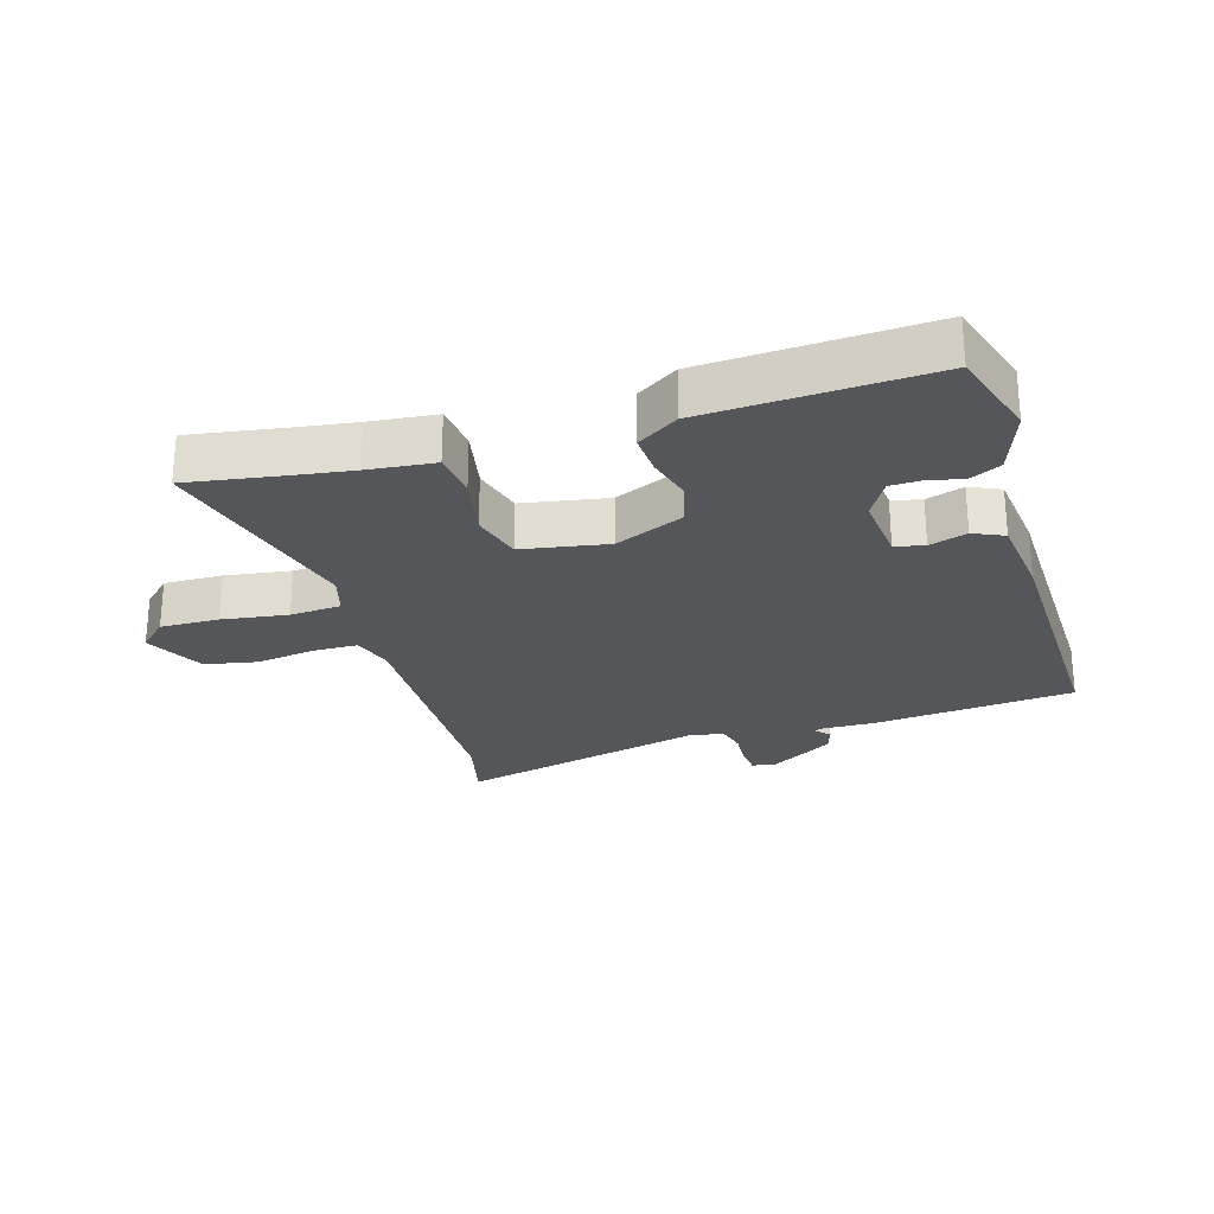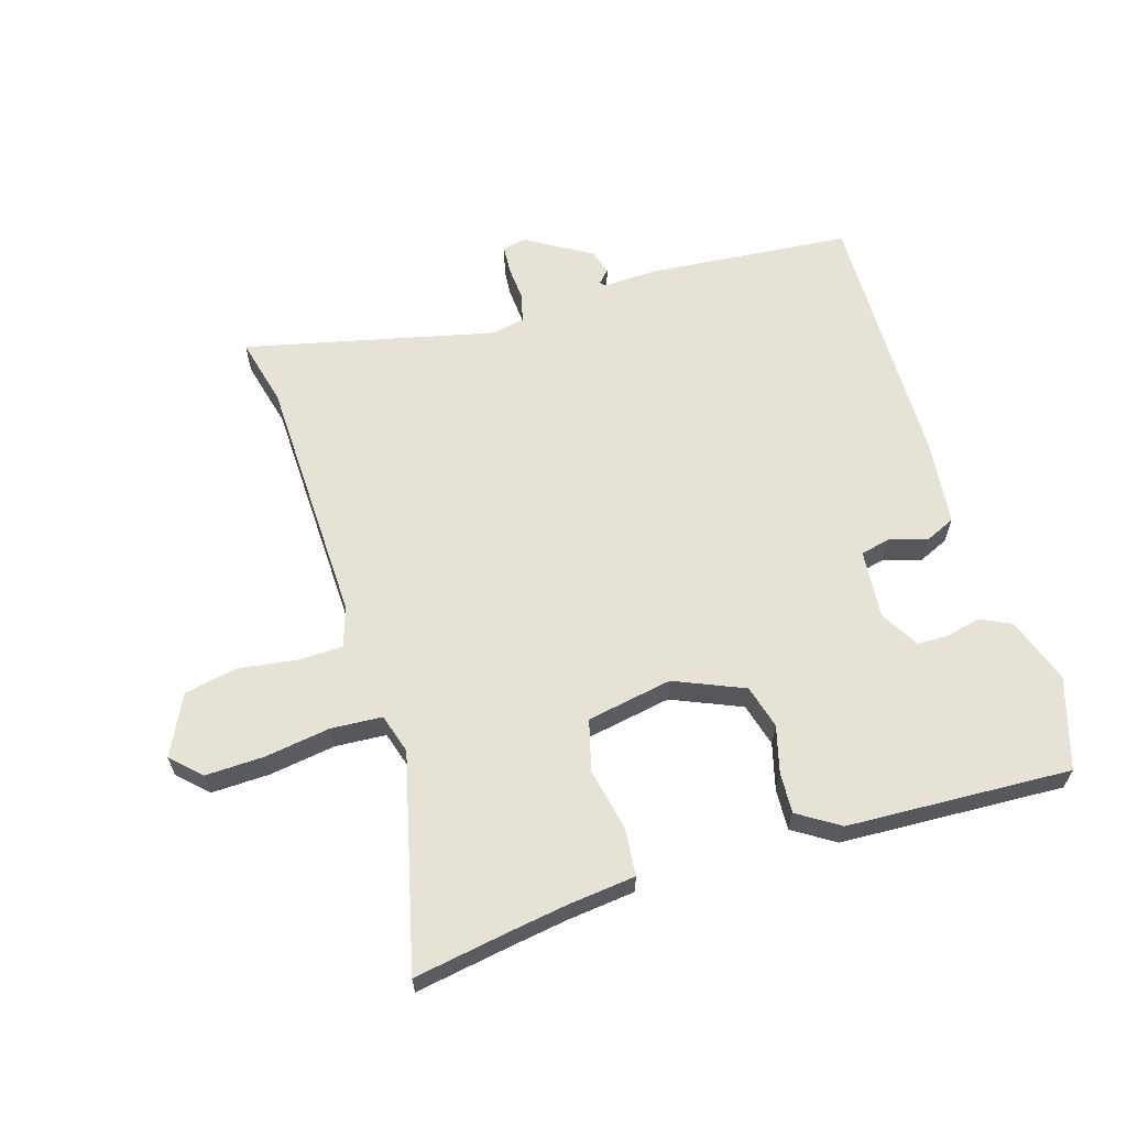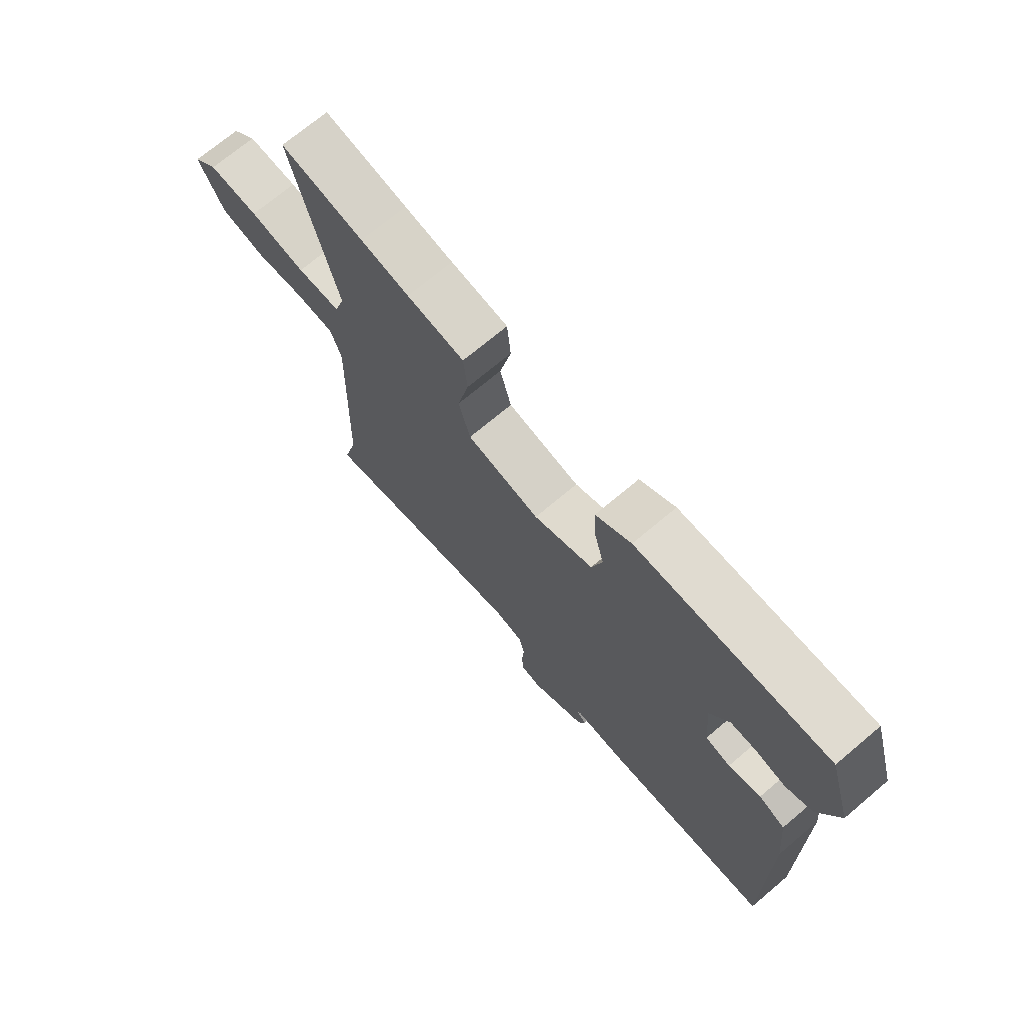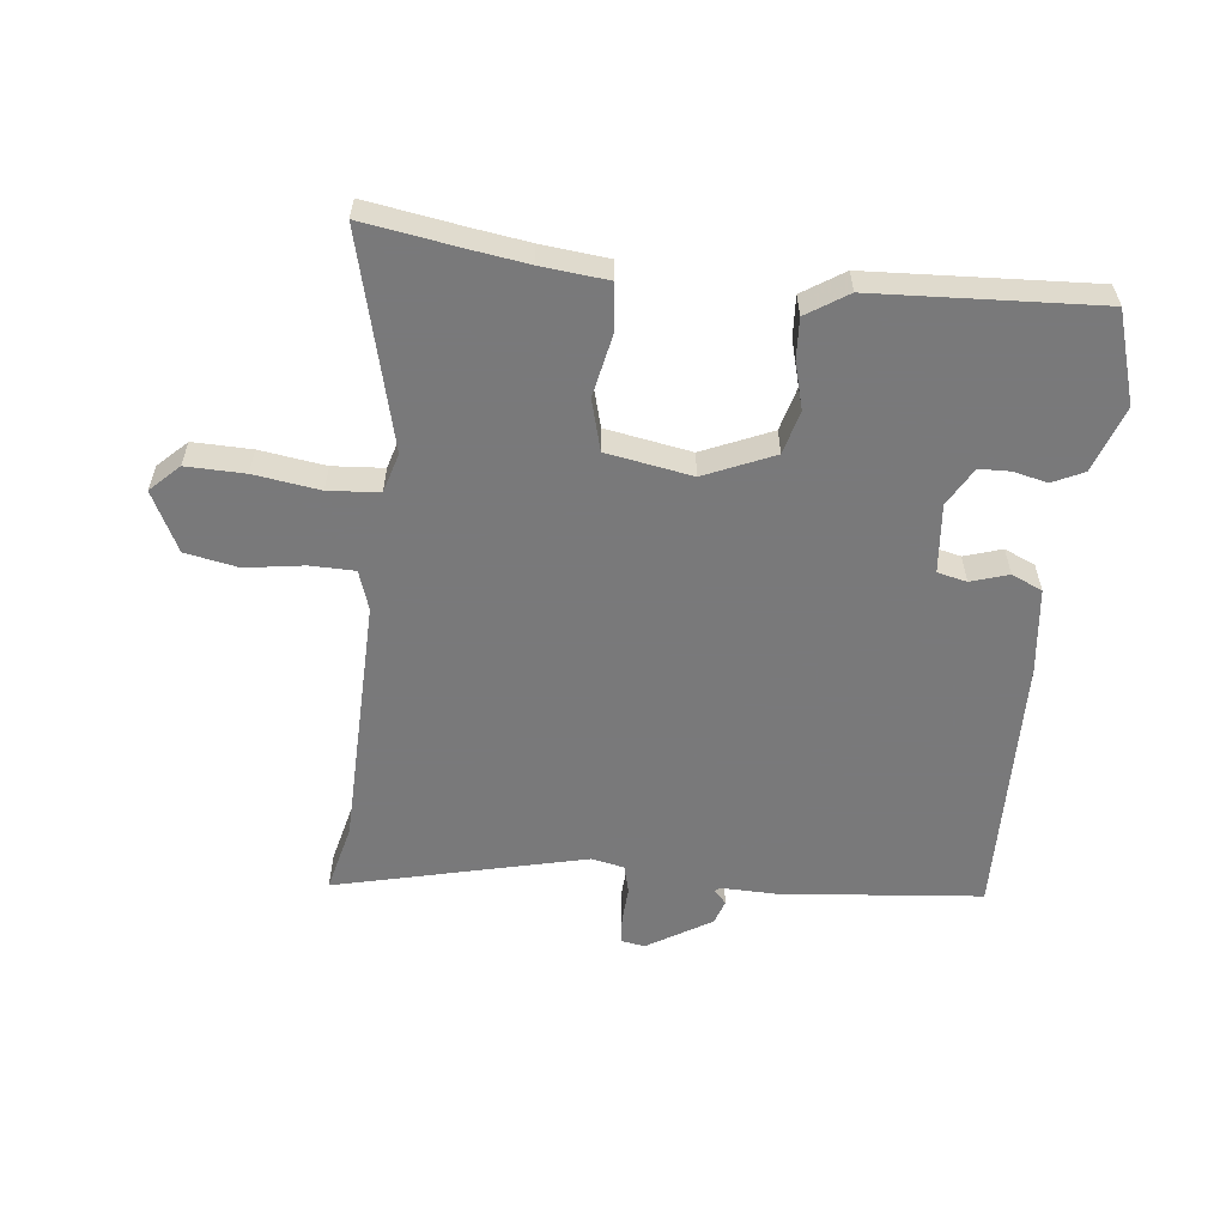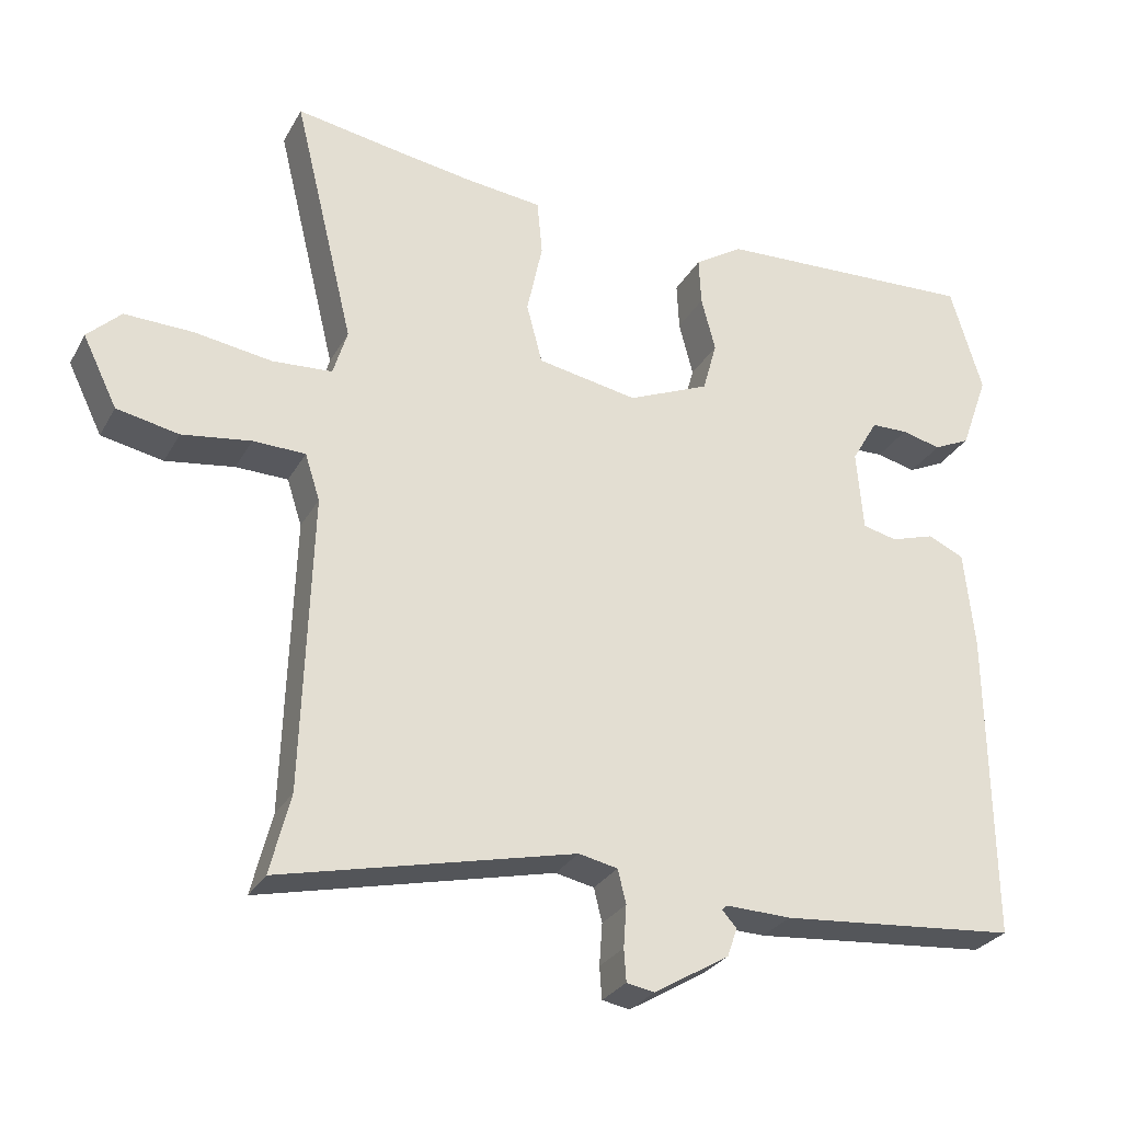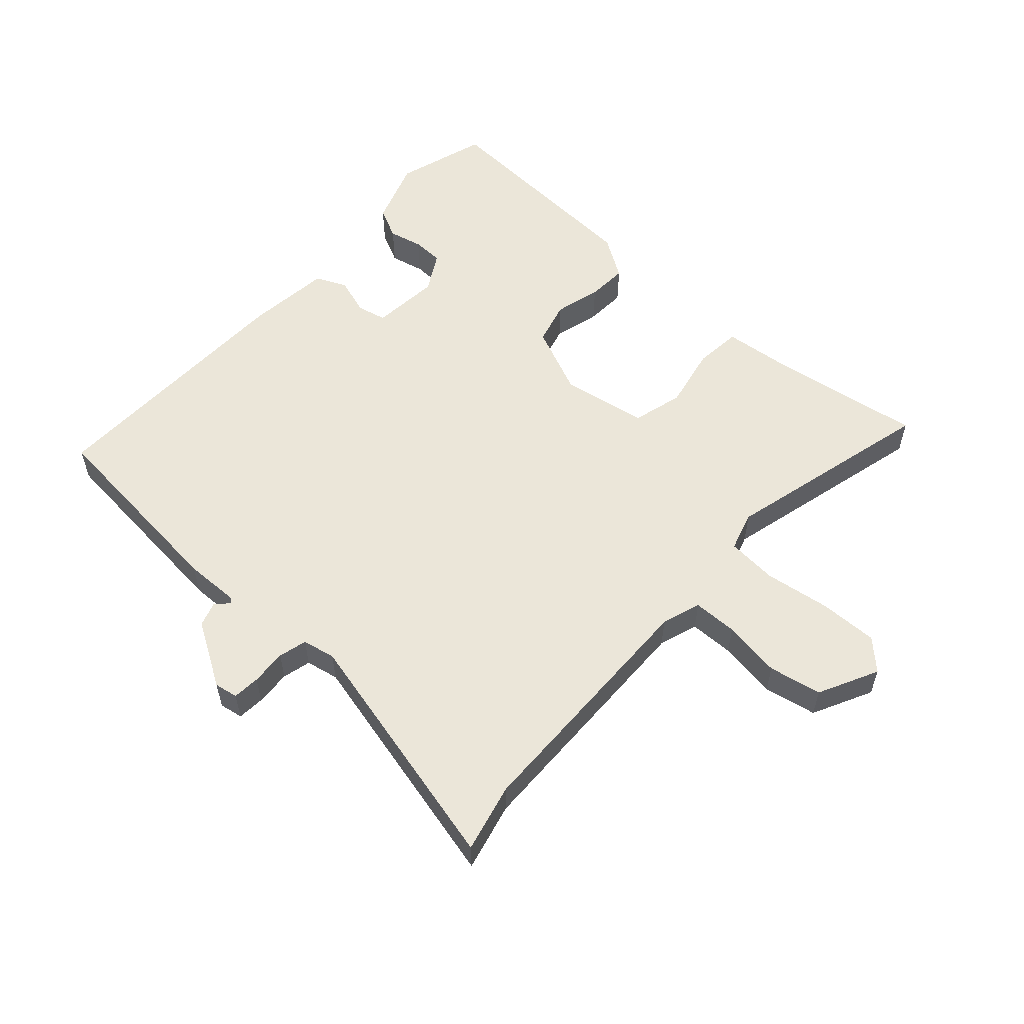
<metadata>
{"format":"obj","ext":"obj","renderer":"f3d","projection":"perspective","resolution":1024,"background":"white","views":[{"elev":-25.7,"azim":17.4,"up":"+Y"},{"elev":63.0,"azim":-16.8,"up":"+Y"},{"elev":71.4,"azim":49.9,"up":"+Z"},{"elev":-57.8,"azim":-5.7,"up":"+Y"},{"elev":-28.2,"azim":-23.9,"up":"+Z"},{"elev":56.6,"azim":-137.3,"up":"+Y"}]}
</metadata>
<code>
v 0.476 0.07 -0.505
v 0.159 0.07 -0.532
v 0.072 0.07 -0.529
v 0.065 0.07 -0.536
v 0.084 0.07 -0.557
v 0.071 0.07 -0.595
v -0.03 0.07 -0.655
v -0.067 0.07 -0.648
v -0.07 0.07 -0.605
v -0.066 0.07 -0.549
v -0.077 0.07 -0.504
v -0.129 0.07 -0.493
v -0.521 0.07 -0.583
v -0.494 0.07 -0.476
v -0.481 0.07 -0.081
v -0.501 0.07 -0.019
v -0.571 0.07 -0.017
v -0.663 0.07 -0.03
v -0.746 0.07 -0.013
v -0.792 0.07 0.081
v -0.747 0.07 0.124
v -0.655 0.07 0.121
v -0.552 0.07 0.105
v -0.472 0.07 0.11
v -0.453 0.07 0.172
v -0.534 0.07 0.506
v -0.382 0.07 0.48
v -0.293 0.07 0.466
v -0.188 0.07 0.454
v -0.181 0.07 0.38
v -0.202 0.07 0.282
v -0.181 0.07 0.202
v -0.047 0.07 0.177
v 0.062 0.07 0.223
v 0.081 0.07 0.291
v 0.062 0.07 0.364
v 0.059 0.07 0.428
v 0.124 0.07 0.469
v 0.475 0.07 0.484
v 0.518 0.07 0.341
v 0.481 0.07 0.238
v 0.432 0.07 0.215
v 0.379 0.07 0.228
v 0.33 0.07 0.227
v 0.295 0.07 0.167
v 0.304 0.07 0.059
v 0.35 0.07 0.048
v 0.409 0.07 0.066
v 0.457 0.07 0.044
v 0.471 0.07 -0.089
v 0.476 0 -0.505
v 0.159 0 -0.532
v 0.072 0 -0.529
v 0.065 0 -0.536
v 0.084 0 -0.557
v 0.071 0 -0.595
v -0.03 0 -0.655
v -0.067 0 -0.648
v -0.07 0 -0.605
v -0.066 0 -0.549
v -0.077 0 -0.504
v -0.129 0 -0.493
v -0.521 0 -0.583
v -0.494 0 -0.476
v -0.481 0 -0.081
v -0.501 0 -0.019
v -0.571 0 -0.017
v -0.663 0 -0.03
v -0.746 0 -0.013
v -0.792 0 0.081
v -0.747 0 0.124
v -0.655 0 0.121
v -0.552 0 0.105
v -0.472 0 0.11
v -0.453 0 0.172
v -0.534 0 0.506
v -0.382 0 0.48
v -0.293 0 0.466
v -0.188 0 0.454
v -0.181 0 0.38
v -0.202 0 0.282
v -0.181 0 0.202
v -0.047 0 0.177
v 0.062 0 0.223
v 0.081 0 0.291
v 0.062 0 0.364
v 0.059 0 0.428
v 0.124 0 0.469
v 0.475 0 0.484
v 0.518 0 0.341
v 0.481 0 0.238
v 0.432 0 0.215
v 0.379 0 0.228
v 0.33 0 0.227
v 0.295 0 0.167
v 0.304 0 0.059
v 0.35 0 0.048
v 0.409 0 0.066
v 0.457 0 0.044
v 0.471 0 -0.089
f 1 2 3
f 50 1 3
f 49 50 3
f 48 49 3
f 47 48 3
f 46 47 3 4
f 45 46 4
f 41 42 43
f 40 41 43
f 39 40 43
f 38 39 43
f 37 38 43
f 36 37 43
f 35 36 43 44
f 34 35 44 45
f 28 29 30 31
f 27 28 31 32
f 25 26 27 32
f 24 25 32 33
f 21 22 23
f 20 21 23
f 19 20 23
f 18 19 23
f 17 18 23
f 16 17 23 24
f 15 16 24 33
f 12 13 14
f 33 34 45
f 15 33 45
f 14 15 45
f 12 14 45
f 8 9 10
f 7 8 10
f 6 7 10
f 5 6 10
f 4 5 10
f 45 4 10 11
f 11 12 45
f 53 52 51
f 53 51 100
f 53 100 99
f 53 99 98
f 53 98 97
f 54 53 97 96
f 54 96 95
f 93 92 91
f 93 91 90
f 93 90 89
f 93 89 88
f 93 88 87
f 93 87 86
f 94 93 86 85
f 95 94 85 84
f 81 80 79 78
f 82 81 78 77
f 82 77 76 75
f 83 82 75 74
f 73 72 71
f 73 71 70
f 73 70 69
f 73 69 68
f 73 68 67
f 74 73 67 66
f 83 74 66 65
f 64 63 62
f 95 84 83
f 95 83 65
f 95 65 64
f 95 64 62
f 60 59 58
f 60 58 57
f 60 57 56
f 60 56 55
f 60 55 54
f 61 60 54 95
f 95 62 61
f 1 51 52 2
f 2 52 53 3
f 3 53 54 4
f 4 54 55 5
f 5 55 56 6
f 6 56 57 7
f 7 57 58 8
f 8 58 59 9
f 9 59 60 10
f 10 60 61 11
f 11 61 62 12
f 12 62 63 13
f 13 63 64 14
f 14 64 65 15
f 15 65 66 16
f 16 66 67 17
f 17 67 68 18
f 18 68 69 19
f 19 69 70 20
f 20 70 71 21
f 21 71 72 22
f 22 72 73 23
f 23 73 74 24
f 24 74 75 25
f 25 75 76 26
f 26 76 77 27
f 27 77 78 28
f 28 78 79 29
f 29 79 80 30
f 30 80 81 31
f 31 81 82 32
f 32 82 83 33
f 33 83 84 34
f 34 84 85 35
f 35 85 86 36
f 36 86 87 37
f 37 87 88 38
f 38 88 89 39
f 39 89 90 40
f 40 90 91 41
f 41 91 92 42
f 42 92 93 43
f 43 93 94 44
f 44 94 95 45
f 45 95 96 46
f 46 96 97 47
f 47 97 98 48
f 48 98 99 49
f 49 99 100 50
f 50 100 51 1

</code>
